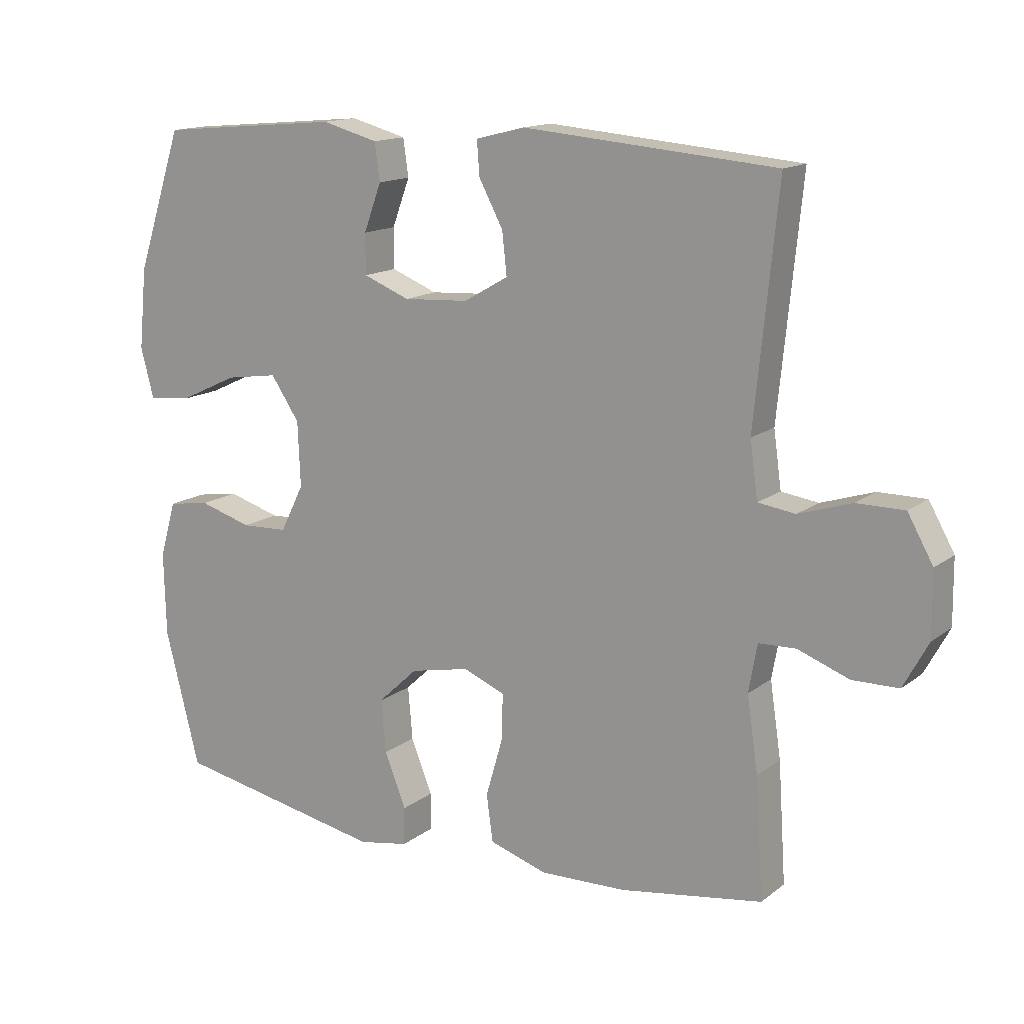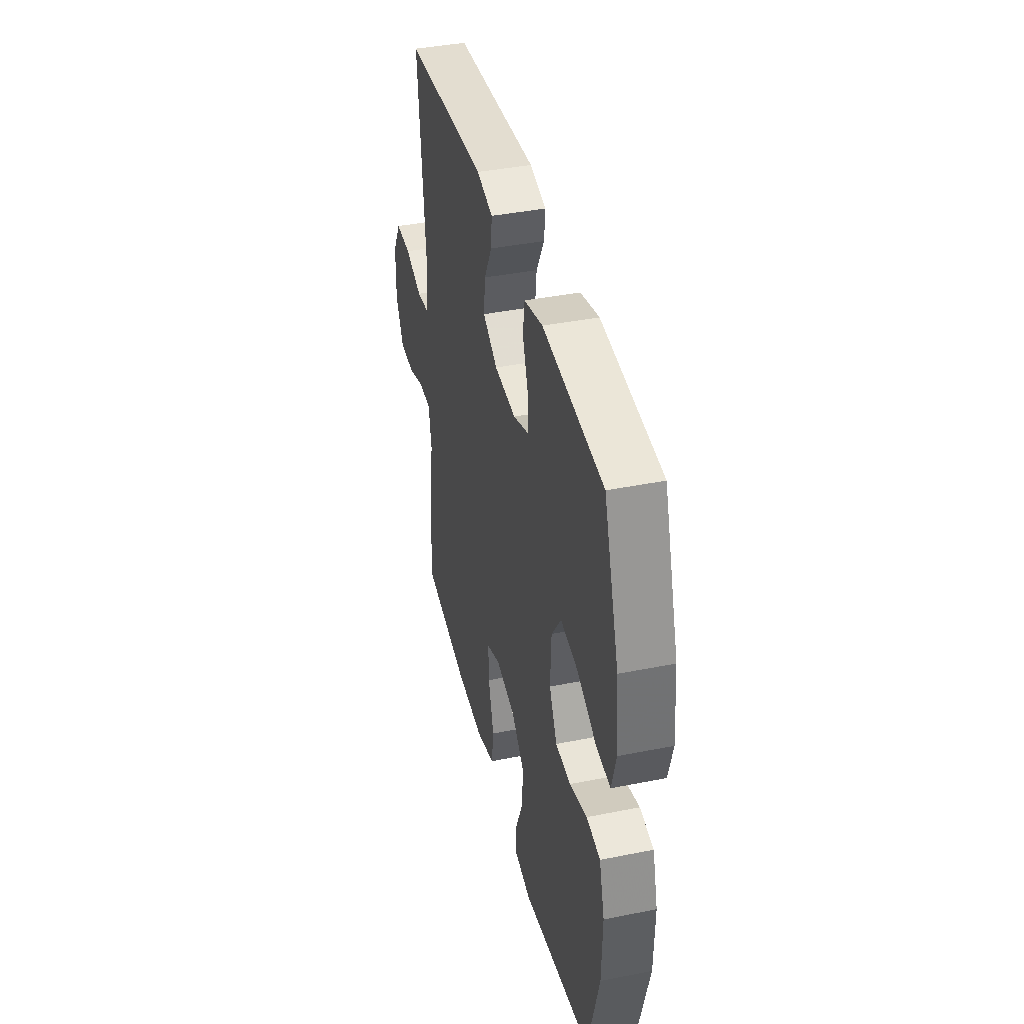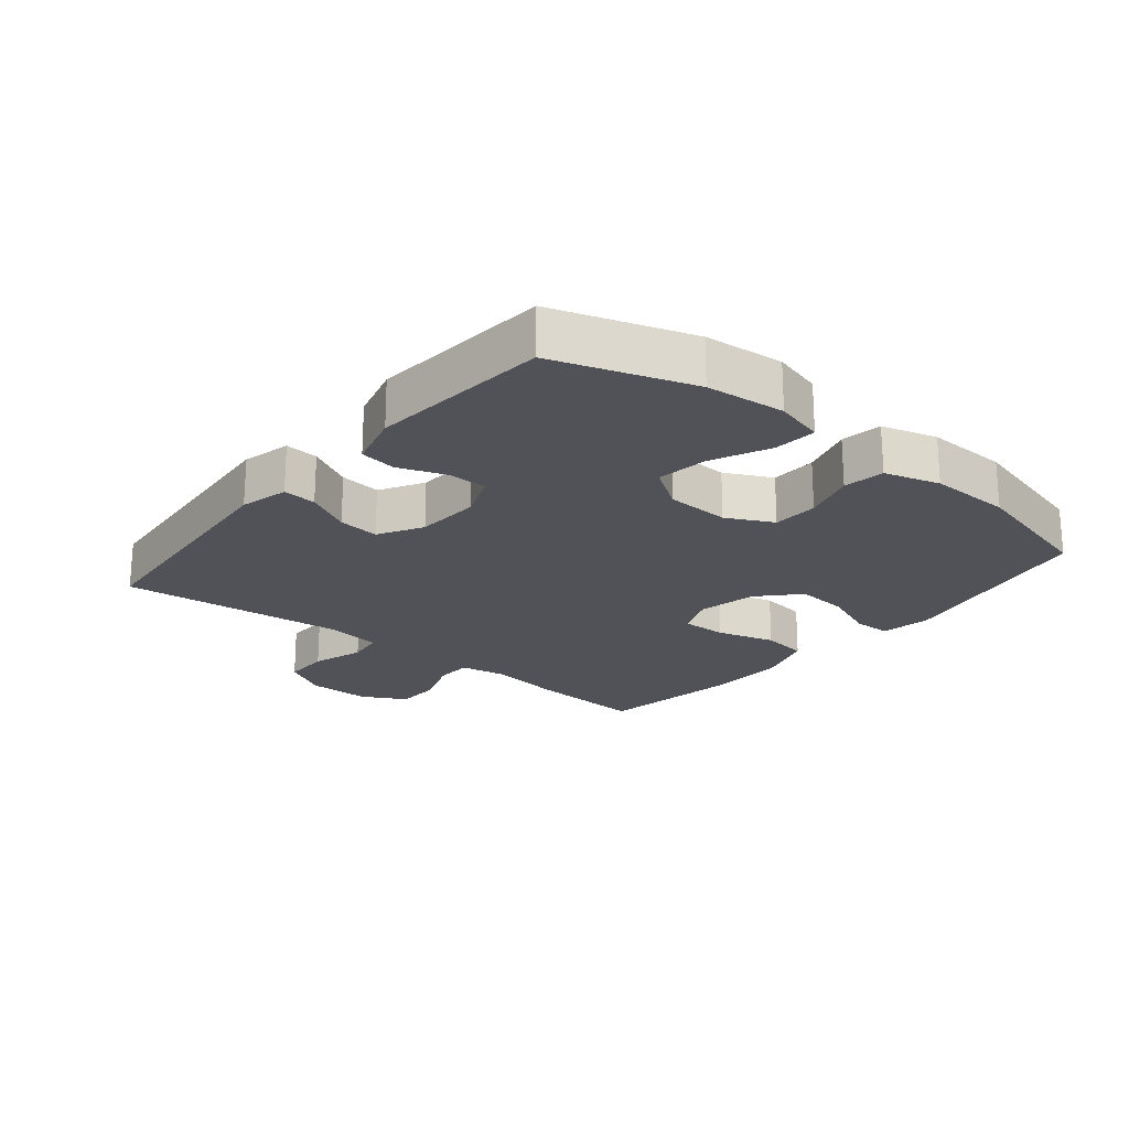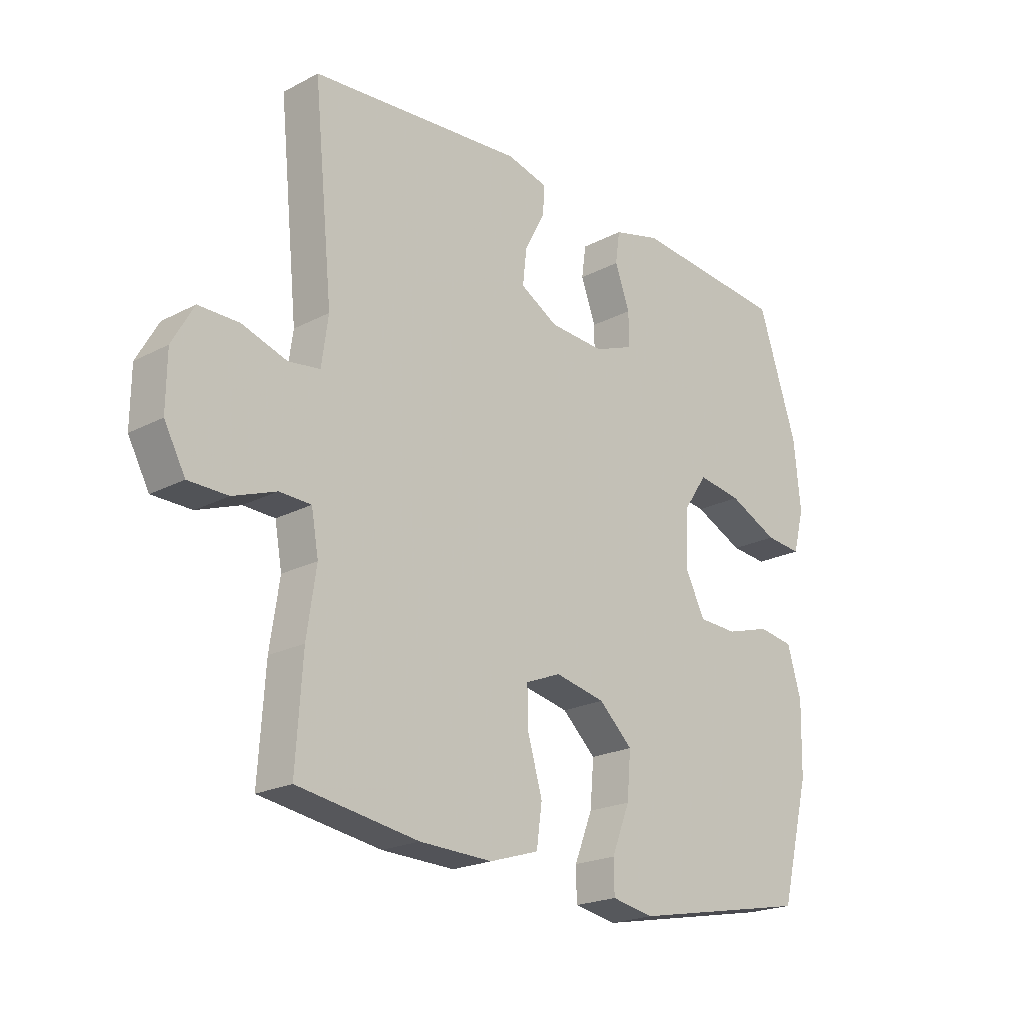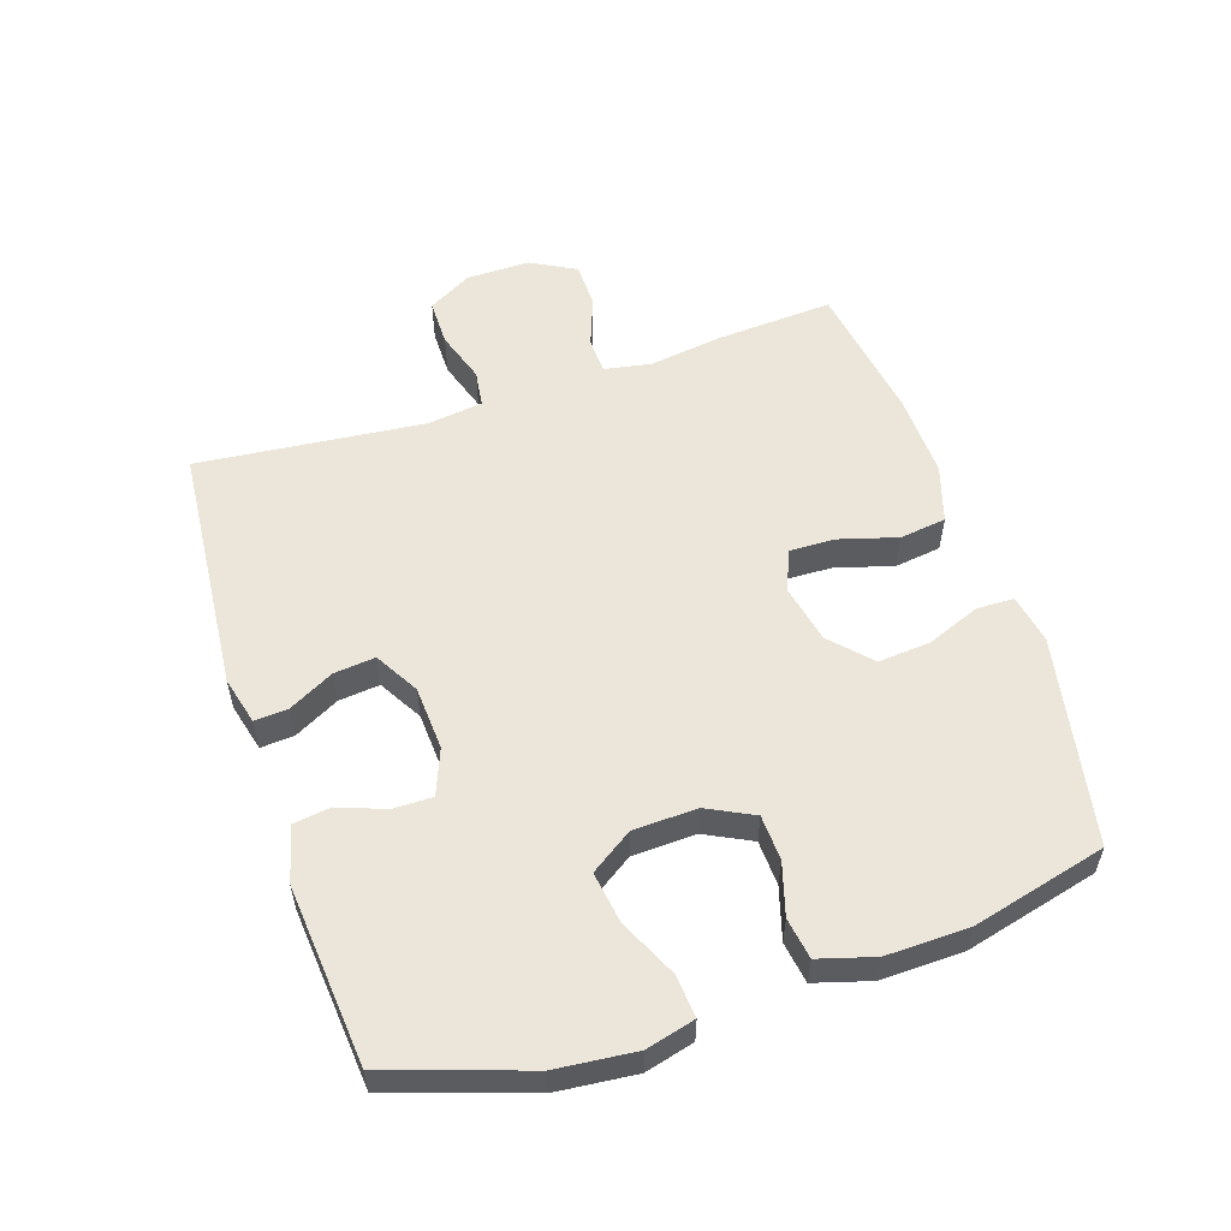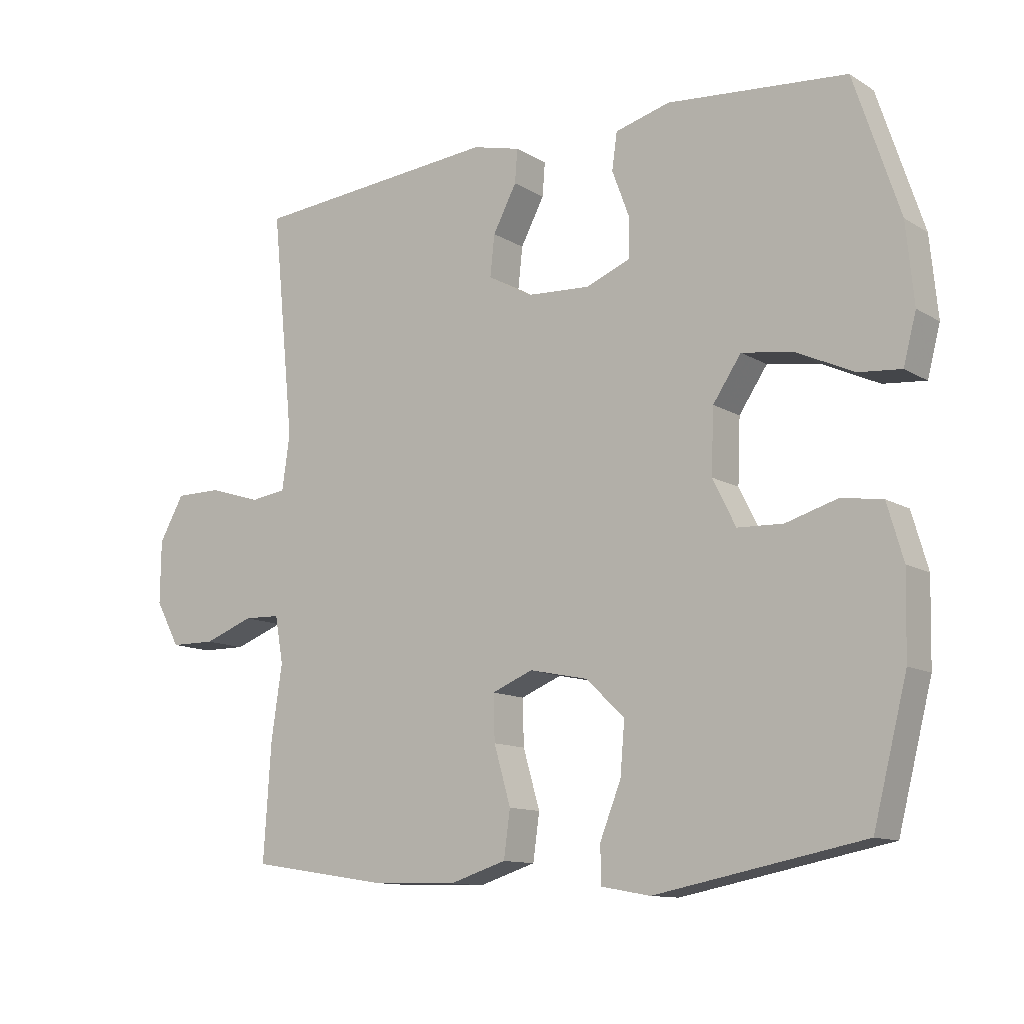
<metadata>
{"format":"obj","ext":"obj","renderer":"f3d","projection":"perspective","resolution":1024,"background":"white","views":[{"elev":14.5,"azim":-147.5,"up":"+Z"},{"elev":40.6,"azim":76.2,"up":"+Z"},{"elev":-21.5,"azim":50.6,"up":"+Y"},{"elev":-21.2,"azim":-46.9,"up":"+Z"},{"elev":55.4,"azim":71.8,"up":"+Y"},{"elev":-11.8,"azim":35.6,"up":"+Z"}]}
</metadata>
<code>
v 0.5 0.07 0.5
v 0.571 0.07 0.286
v 0.583 0.07 0.163
v 0.563 0.07 0.087
v 0.497 0.07 0.093
v 0.407 0.07 0.135
v 0.327 0.07 0.147
v 0.283 0.07 0.082
v 0.279 0.07 -0.017
v 0.315 0.07 -0.089
v 0.386 0.07 -0.092
v 0.467 0.07 -0.068
v 0.531 0.07 -0.078
v 0.556 0.07 -0.164
v 0.553 0.07 -0.292
v 0.5 0.07 -0.5
v 0.175 0.07 -0.563
v 0.098 0.07 -0.549
v 0.097 0.07 -0.491
v 0.13 0.07 -0.408
v 0.137 0.07 -0.327
v 0.076 0.07 -0.27
v -0.015 0.07 -0.251
v -0.079 0.07 -0.277
v -0.077 0.07 -0.348
v -0.051 0.07 -0.438
v -0.061 0.07 -0.51
v -0.15 0.07 -0.538
v -0.282 0.07 -0.534
v -0.5 0.07 -0.5
v -0.488 0.07 -0.318
v -0.471 0.07 -0.204
v -0.484 0.07 -0.131
v -0.541 0.07 -0.129
v -0.619 0.07 -0.158
v -0.69 0.07 -0.157
v -0.728 0.07 -0.087
v -0.727 0.07 0.011
v -0.688 0.07 0.08
v -0.615 0.07 0.08
v -0.534 0.07 0.054
v -0.477 0.07 0.062
v -0.465 0.07 0.148
v -0.5 0.07 0.5
v -0.113 0.07 0.533
v -0.038 0.07 0.514
v -0.042 0.07 0.462
v -0.079 0.07 0.392
v -0.086 0.07 0.328
v -0.018 0.07 0.289
v 0.082 0.07 0.283
v 0.153 0.07 0.311
v 0.153 0.07 0.372
v 0.126 0.07 0.445
v 0.134 0.07 0.502
v 0.22 0.07 0.525
v 0.5 0 0.5
v 0.571 0 0.286
v 0.583 0 0.163
v 0.563 0 0.087
v 0.497 0 0.093
v 0.407 0 0.135
v 0.327 0 0.147
v 0.283 0 0.082
v 0.279 0 -0.017
v 0.315 0 -0.089
v 0.386 0 -0.092
v 0.467 0 -0.068
v 0.531 0 -0.078
v 0.556 0 -0.164
v 0.553 0 -0.292
v 0.5 0 -0.5
v 0.175 0 -0.563
v 0.098 0 -0.549
v 0.097 0 -0.491
v 0.13 0 -0.408
v 0.137 0 -0.327
v 0.076 0 -0.27
v -0.015 0 -0.251
v -0.079 0 -0.277
v -0.077 0 -0.348
v -0.051 0 -0.438
v -0.061 0 -0.51
v -0.15 0 -0.538
v -0.282 0 -0.534
v -0.5 0 -0.5
v -0.488 0 -0.318
v -0.471 0 -0.204
v -0.484 0 -0.131
v -0.541 0 -0.129
v -0.619 0 -0.158
v -0.69 0 -0.157
v -0.728 0 -0.087
v -0.727 0 0.011
v -0.688 0 0.08
v -0.615 0 0.08
v -0.534 0 0.054
v -0.477 0 0.062
v -0.465 0 0.148
v -0.5 0 0.5
v -0.113 0 0.533
v -0.038 0 0.514
v -0.042 0 0.462
v -0.079 0 0.392
v -0.086 0 0.328
v -0.018 0 0.289
v 0.082 0 0.283
v 0.153 0 0.311
v 0.153 0 0.372
v 0.126 0 0.445
v 0.134 0 0.502
v 0.22 0 0.525
f 4 5 6
f 3 4 6
f 2 3 6
f 1 2 6
f 56 1 6
f 55 56 6
f 54 55 6
f 53 54 6
f 52 53 6 7
f 51 52 7 8
f 50 51 8 9
f 49 50 9 10
f 46 47 48
f 45 46 48
f 44 45 48
f 43 44 48
f 42 43 48 49
f 39 40 41
f 38 39 41
f 37 38 41
f 36 37 41
f 35 36 41
f 34 35 41
f 33 34 41 42
f 42 49 10
f 33 42 10
f 32 33 10
f 30 31 32
f 29 30 32
f 28 29 32
f 27 28 32
f 26 27 32
f 25 26 32
f 18 19 20
f 17 18 20
f 16 17 20
f 15 16 20
f 14 15 20
f 13 14 20
f 12 13 20
f 11 12 20
f 11 20 21
f 10 11 21 22
f 24 25 32
f 23 24 32 10
f 10 22 23
f 62 61 60
f 62 60 59
f 62 59 58
f 62 58 57
f 62 57 112
f 62 112 111
f 62 111 110
f 62 110 109
f 63 62 109 108
f 64 63 108 107
f 65 64 107 106
f 66 65 106 105
f 104 103 102
f 104 102 101
f 104 101 100
f 104 100 99
f 105 104 99 98
f 97 96 95
f 97 95 94
f 97 94 93
f 97 93 92
f 97 92 91
f 97 91 90
f 98 97 90 89
f 66 105 98
f 66 98 89
f 66 89 88
f 88 87 86
f 88 86 85
f 88 85 84
f 88 84 83
f 88 83 82
f 88 82 81
f 76 75 74
f 76 74 73
f 76 73 72
f 76 72 71
f 76 71 70
f 76 70 69
f 76 69 68
f 76 68 67
f 77 76 67
f 78 77 67 66
f 88 81 80
f 66 88 80 79
f 79 78 66
f 1 57 58 2
f 2 58 59 3
f 3 59 60 4
f 4 60 61 5
f 5 61 62 6
f 6 62 63 7
f 7 63 64 8
f 8 64 65 9
f 9 65 66 10
f 10 66 67 11
f 11 67 68 12
f 12 68 69 13
f 13 69 70 14
f 14 70 71 15
f 15 71 72 16
f 16 72 73 17
f 17 73 74 18
f 18 74 75 19
f 19 75 76 20
f 20 76 77 21
f 21 77 78 22
f 22 78 79 23
f 23 79 80 24
f 24 80 81 25
f 25 81 82 26
f 26 82 83 27
f 27 83 84 28
f 28 84 85 29
f 29 85 86 30
f 30 86 87 31
f 31 87 88 32
f 32 88 89 33
f 33 89 90 34
f 34 90 91 35
f 35 91 92 36
f 36 92 93 37
f 37 93 94 38
f 38 94 95 39
f 39 95 96 40
f 40 96 97 41
f 41 97 98 42
f 42 98 99 43
f 43 99 100 44
f 44 100 101 45
f 45 101 102 46
f 46 102 103 47
f 47 103 104 48
f 48 104 105 49
f 49 105 106 50
f 50 106 107 51
f 51 107 108 52
f 52 108 109 53
f 53 109 110 54
f 54 110 111 55
f 55 111 112 56
f 56 112 57 1

</code>
